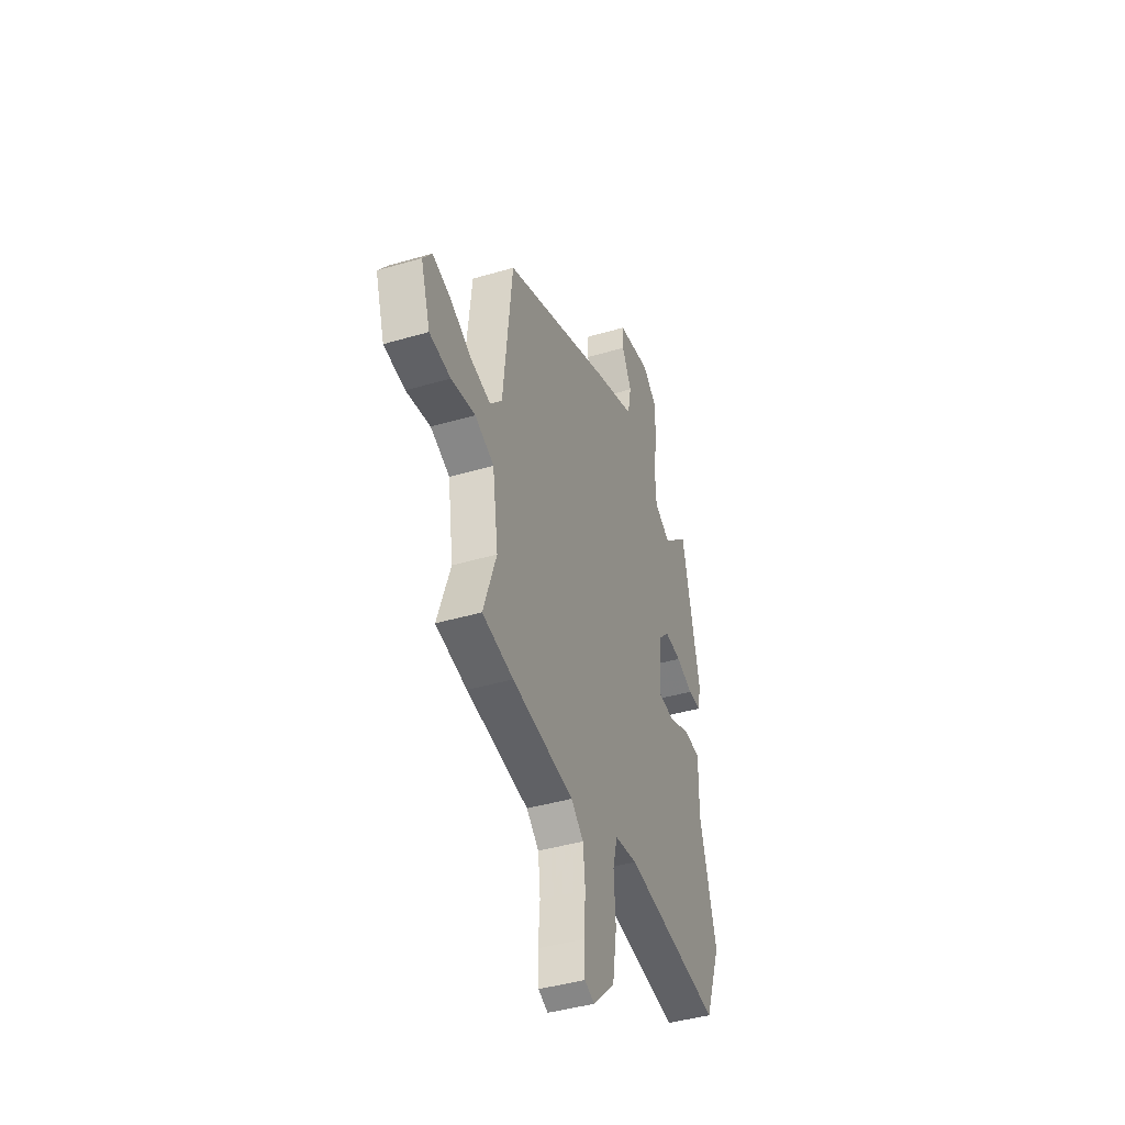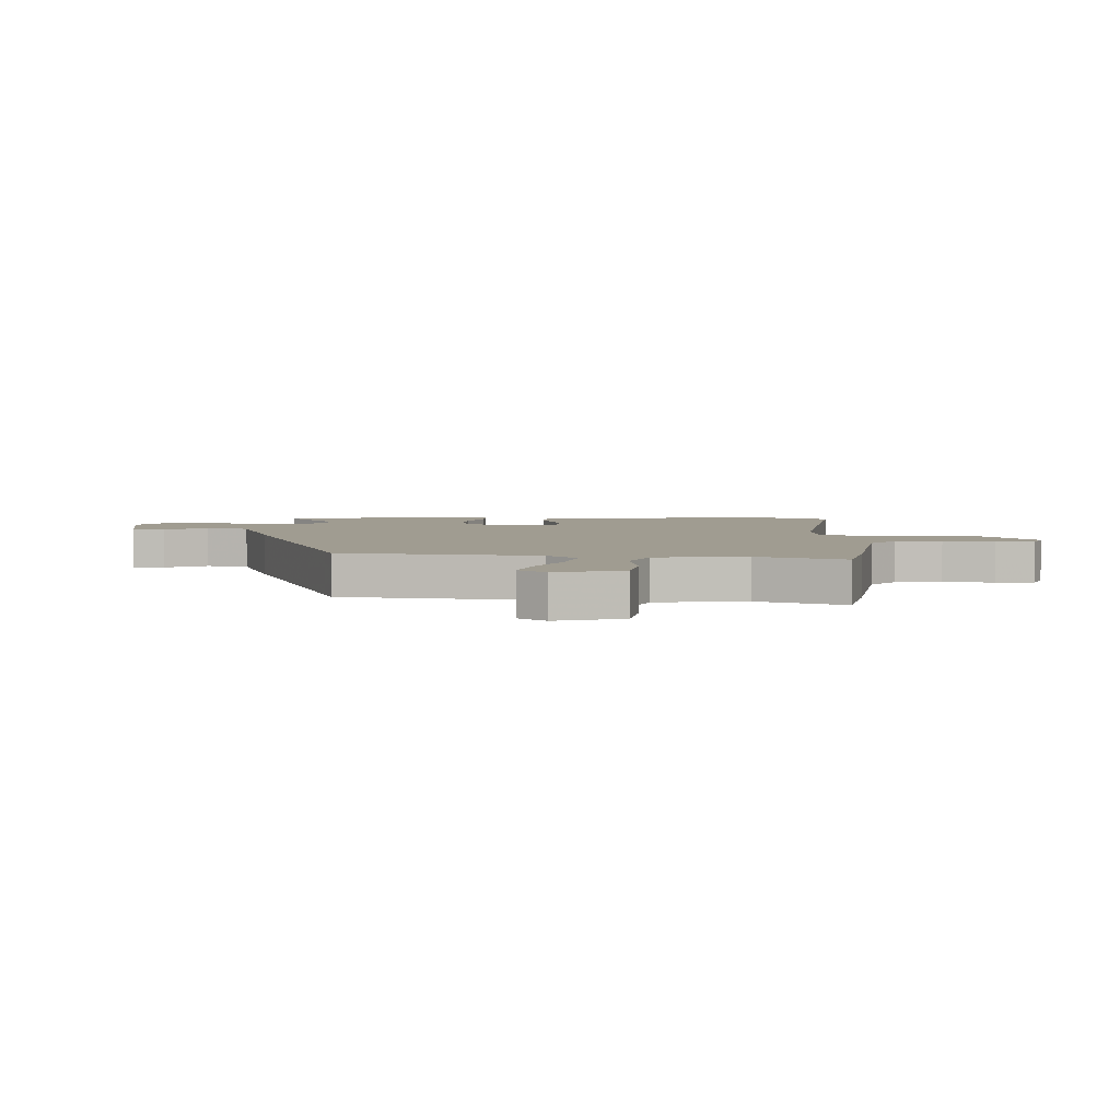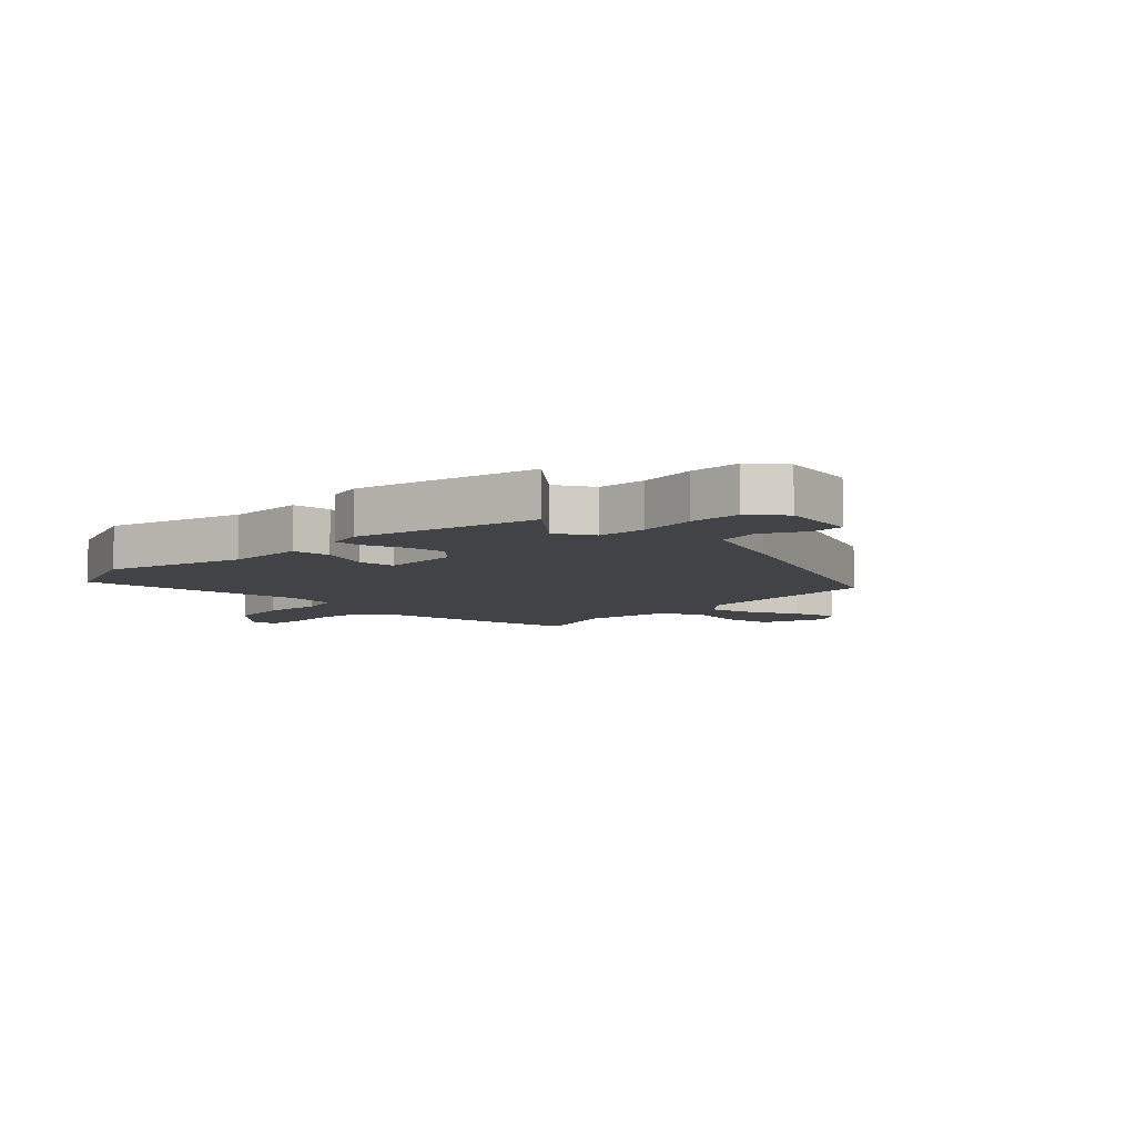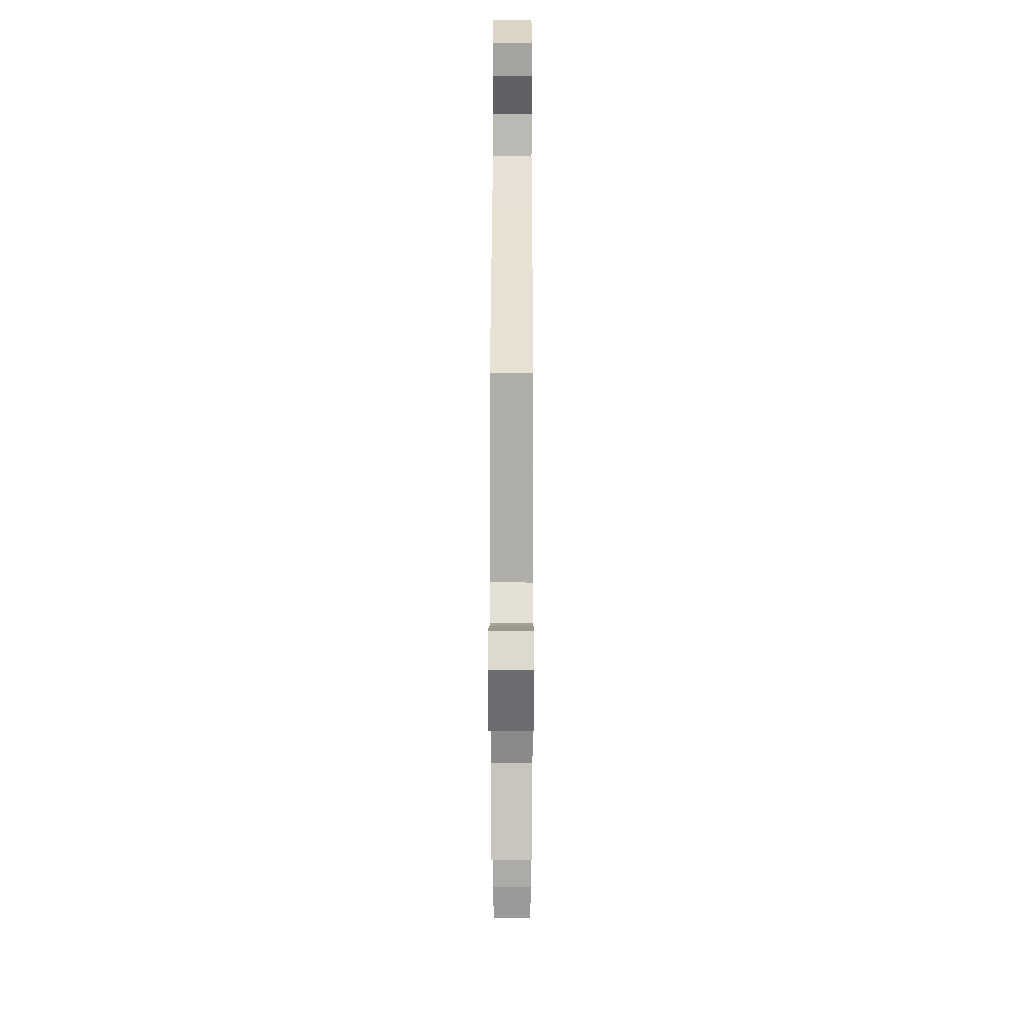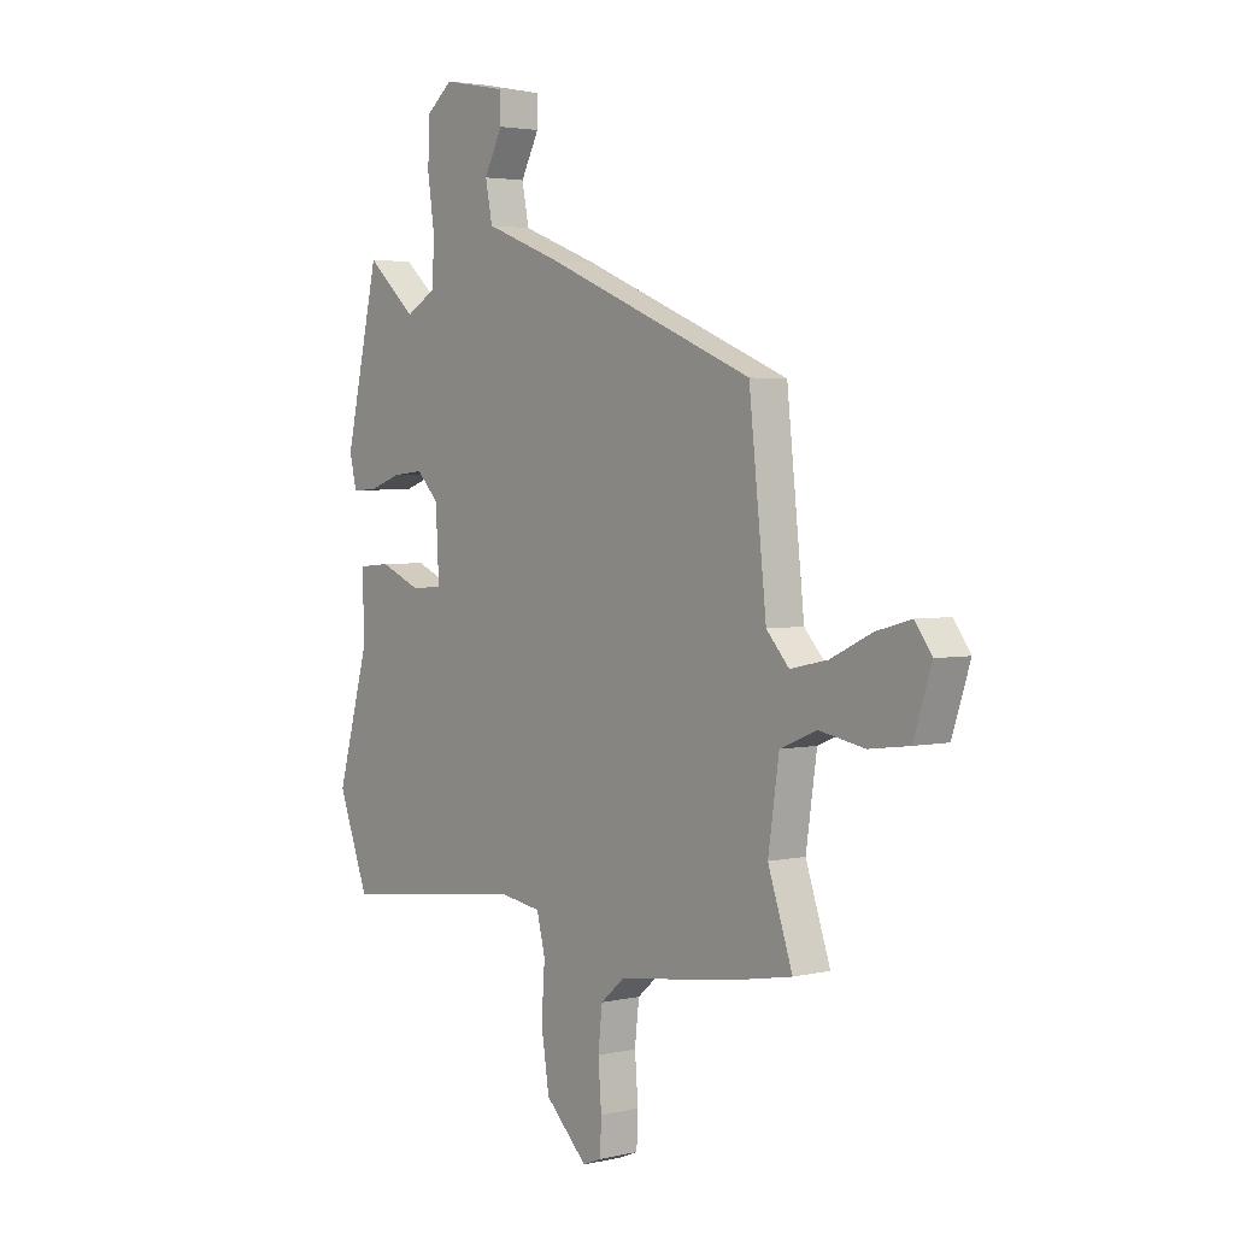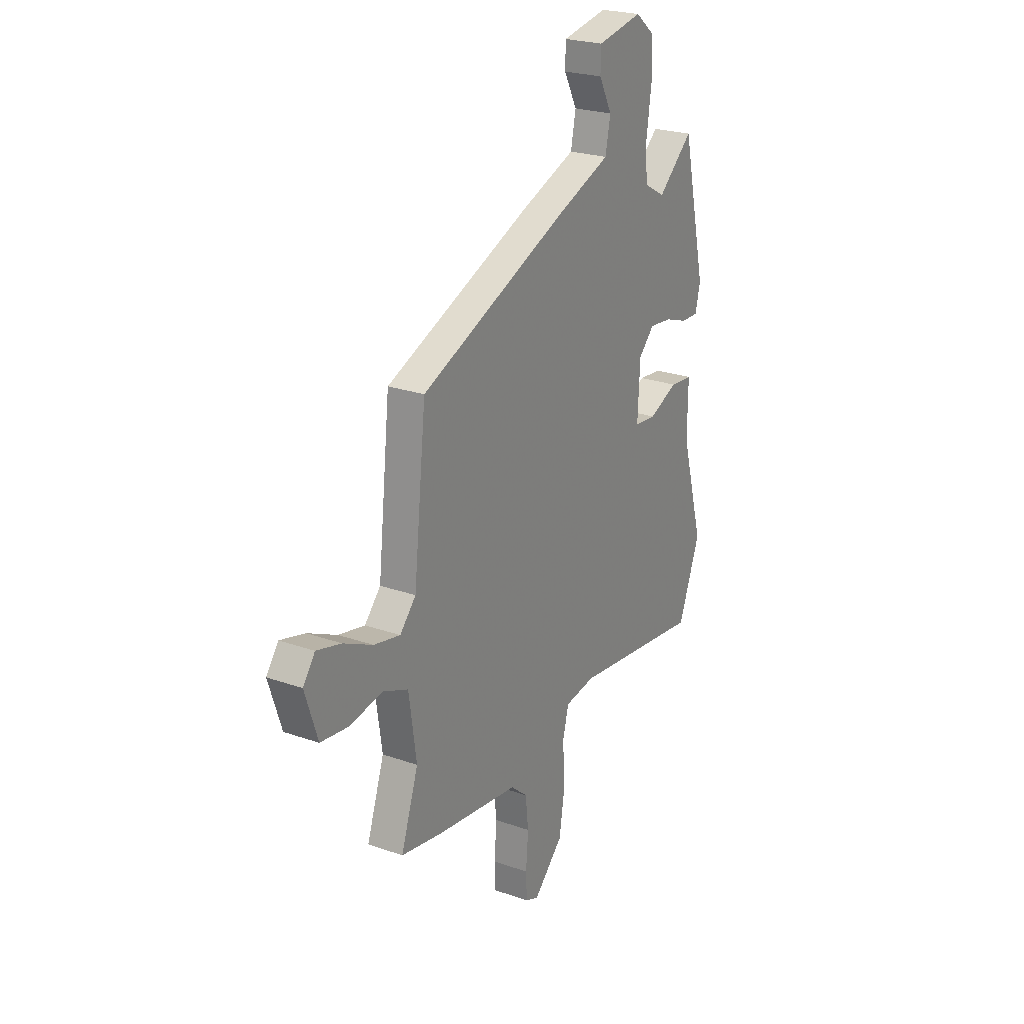
<metadata>
{"format":"obj","ext":"obj","renderer":"f3d","projection":"perspective","resolution":1024,"background":"white","views":[{"elev":-42.1,"azim":109.5,"up":"+Z"},{"elev":4.3,"azim":93.1,"up":"+Y"},{"elev":-7.1,"azim":-44.4,"up":"+Y"},{"elev":18.2,"azim":90.1,"up":"+Z"},{"elev":3.2,"azim":51.8,"up":"+Z"},{"elev":24.1,"azim":120.4,"up":"+Z"}]}
</metadata>
<code>
v -0.462 0.07 0.544
v -0.357 0.07 0.451
v -0.293 0.07 0.487
v -0.288 0.07 0.572
v -0.303 0.07 0.674
v -0.301 0.07 0.764
v -0.244 0.07 0.81
v -0.108 0.07 0.784
v -0.107 0.07 0.727
v -0.146 0.07 0.653
v -0.131 0.07 0.578
v 0.031 0.07 0.516
v 0.475 0.07 0.331
v 0.512 0.07 -0.013
v 0.56 0.07 -0.066
v 0.639 0.07 -0.049
v 0.727 0.07 -0.007
v 0.801 0.07 0.013
v 0.837 0.07 -0.036
v 0.799 0.07 -0.152
v 0.714 0.07 -0.163
v 0.617 0.07 -0.145
v 0.54 0.07 -0.177
v 0.517 0.07 -0.334
v 0.569 0.07 -0.487
v 0.444 0.07 -0.51
v 0.195 0.07 -0.544
v 0.145 0.07 -0.587
v 0.136 0.07 -0.668
v 0.143 0.07 -0.757
v 0.14 0.07 -0.824
v 0.101 0.07 -0.84
v 0.012 0.07 -0.753
v -0.005 0.07 -0.644
v 0.002 0.07 -0.54
v -0.016 0.07 -0.469
v -0.107 0.07 -0.455
v -0.499 0.07 -0.504
v -0.564 0.07 -0.333
v -0.497 0.07 -0.094
v -0.498 0.07 0.042
v -0.431 0.07 0.048
v -0.343 0.07 0.011
v -0.278 0.07 0.017
v -0.285 0.07 0.152
v -0.332 0.07 0.2
v -0.399 0.07 0.193
v -0.468 0.07 0.169
v -0.519 0.07 0.168
v -0.534 0.07 0.23
v -0.462 0 0.544
v -0.357 0 0.451
v -0.293 0 0.487
v -0.288 0 0.572
v -0.303 0 0.674
v -0.301 0 0.764
v -0.244 0 0.81
v -0.108 0 0.784
v -0.107 0 0.727
v -0.146 0 0.653
v -0.131 0 0.578
v 0.031 0 0.516
v 0.475 0 0.331
v 0.512 0 -0.013
v 0.56 0 -0.066
v 0.639 0 -0.049
v 0.727 0 -0.007
v 0.801 0 0.013
v 0.837 0 -0.036
v 0.799 0 -0.152
v 0.714 0 -0.163
v 0.617 0 -0.145
v 0.54 0 -0.177
v 0.517 0 -0.334
v 0.569 0 -0.487
v 0.444 0 -0.51
v 0.195 0 -0.544
v 0.145 0 -0.587
v 0.136 0 -0.668
v 0.143 0 -0.757
v 0.14 0 -0.824
v 0.101 0 -0.84
v 0.012 0 -0.753
v -0.005 0 -0.644
v 0.002 0 -0.54
v -0.016 0 -0.469
v -0.107 0 -0.455
v -0.499 0 -0.504
v -0.564 0 -0.333
v -0.497 0 -0.094
v -0.498 0 0.042
v -0.431 0 0.048
v -0.343 0 0.011
v -0.278 0 0.017
v -0.285 0 0.152
v -0.332 0 0.2
v -0.399 0 0.193
v -0.468 0 0.169
v -0.519 0 0.168
v -0.534 0 0.23
f 50 1 2
f 49 50 2
f 48 49 2
f 47 48 2
f 46 47 2 3
f 45 46 3
f 44 45 3 4
f 40 41 42 43
f 40 43 44
f 39 40 44
f 38 39 44
f 37 38 44
f 36 37 44 4
f 33 34 35
f 32 33 35
f 31 32 35
f 30 31 35
f 29 30 35
f 28 29 35 36
f 5 6 7
f 4 5 7
f 36 4 7
f 28 36 7
f 27 28 7
f 24 25 26 27
f 23 24 27
f 20 21 22
f 19 20 22
f 18 19 22
f 17 18 22
f 16 17 22
f 15 16 22 23
f 14 15 23 27
f 13 14 27
f 12 13 27
f 11 12 27
f 7 8 9 10
f 7 10 11
f 7 11 27
f 52 51 100
f 52 100 99
f 52 99 98
f 52 98 97
f 53 52 97 96
f 53 96 95
f 54 53 95 94
f 93 92 91 90
f 94 93 90
f 94 90 89
f 94 89 88
f 94 88 87
f 54 94 87 86
f 85 84 83
f 85 83 82
f 85 82 81
f 85 81 80
f 85 80 79
f 86 85 79 78
f 57 56 55
f 57 55 54
f 57 54 86
f 57 86 78
f 57 78 77
f 77 76 75 74
f 77 74 73
f 72 71 70
f 72 70 69
f 72 69 68
f 72 68 67
f 72 67 66
f 73 72 66 65
f 77 73 65 64
f 77 64 63
f 77 63 62
f 77 62 61
f 60 59 58 57
f 61 60 57
f 77 61 57
f 1 51 52 2
f 2 52 53 3
f 3 53 54 4
f 4 54 55 5
f 5 55 56 6
f 6 56 57 7
f 7 57 58 8
f 8 58 59 9
f 9 59 60 10
f 10 60 61 11
f 11 61 62 12
f 12 62 63 13
f 13 63 64 14
f 14 64 65 15
f 15 65 66 16
f 16 66 67 17
f 17 67 68 18
f 18 68 69 19
f 19 69 70 20
f 20 70 71 21
f 21 71 72 22
f 22 72 73 23
f 23 73 74 24
f 24 74 75 25
f 25 75 76 26
f 26 76 77 27
f 27 77 78 28
f 28 78 79 29
f 29 79 80 30
f 30 80 81 31
f 31 81 82 32
f 32 82 83 33
f 33 83 84 34
f 34 84 85 35
f 35 85 86 36
f 36 86 87 37
f 37 87 88 38
f 38 88 89 39
f 39 89 90 40
f 40 90 91 41
f 41 91 92 42
f 42 92 93 43
f 43 93 94 44
f 44 94 95 45
f 45 95 96 46
f 46 96 97 47
f 47 97 98 48
f 48 98 99 49
f 49 99 100 50
f 50 100 51 1

</code>
